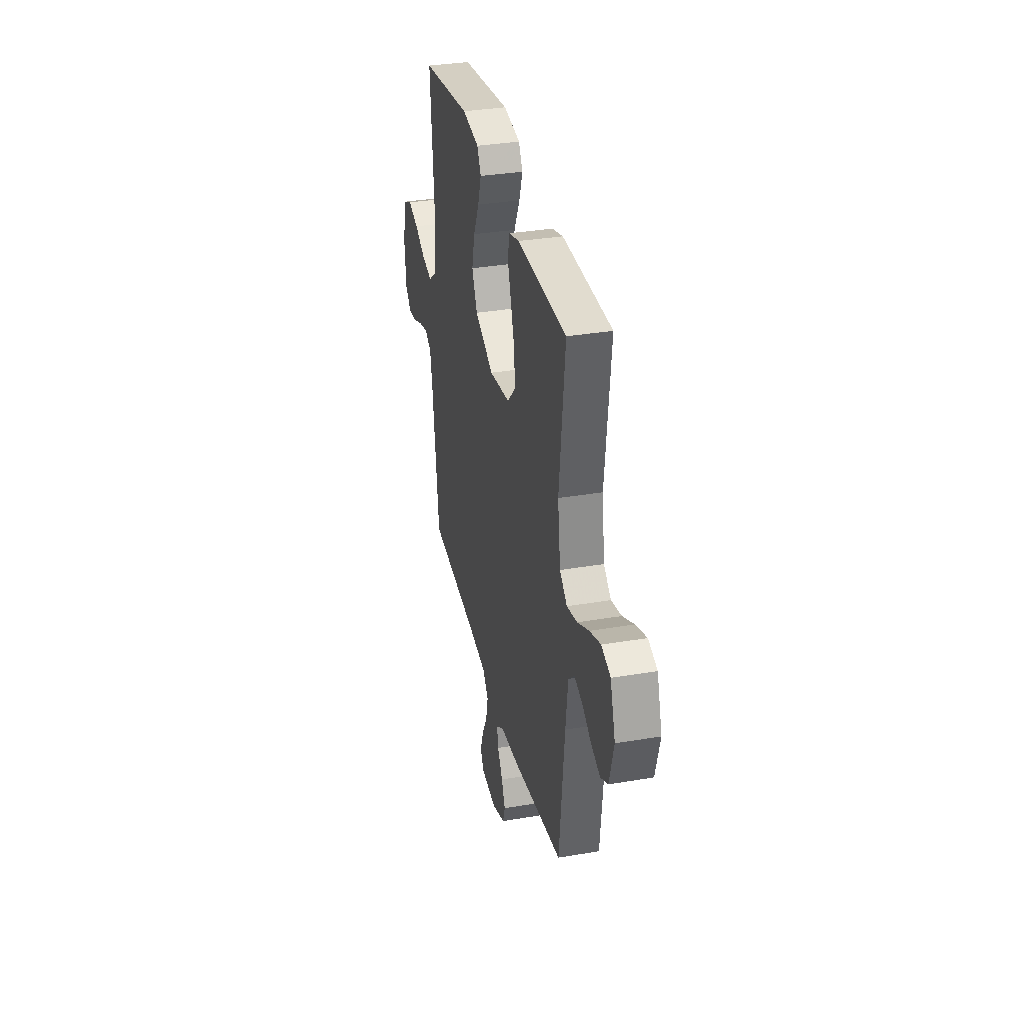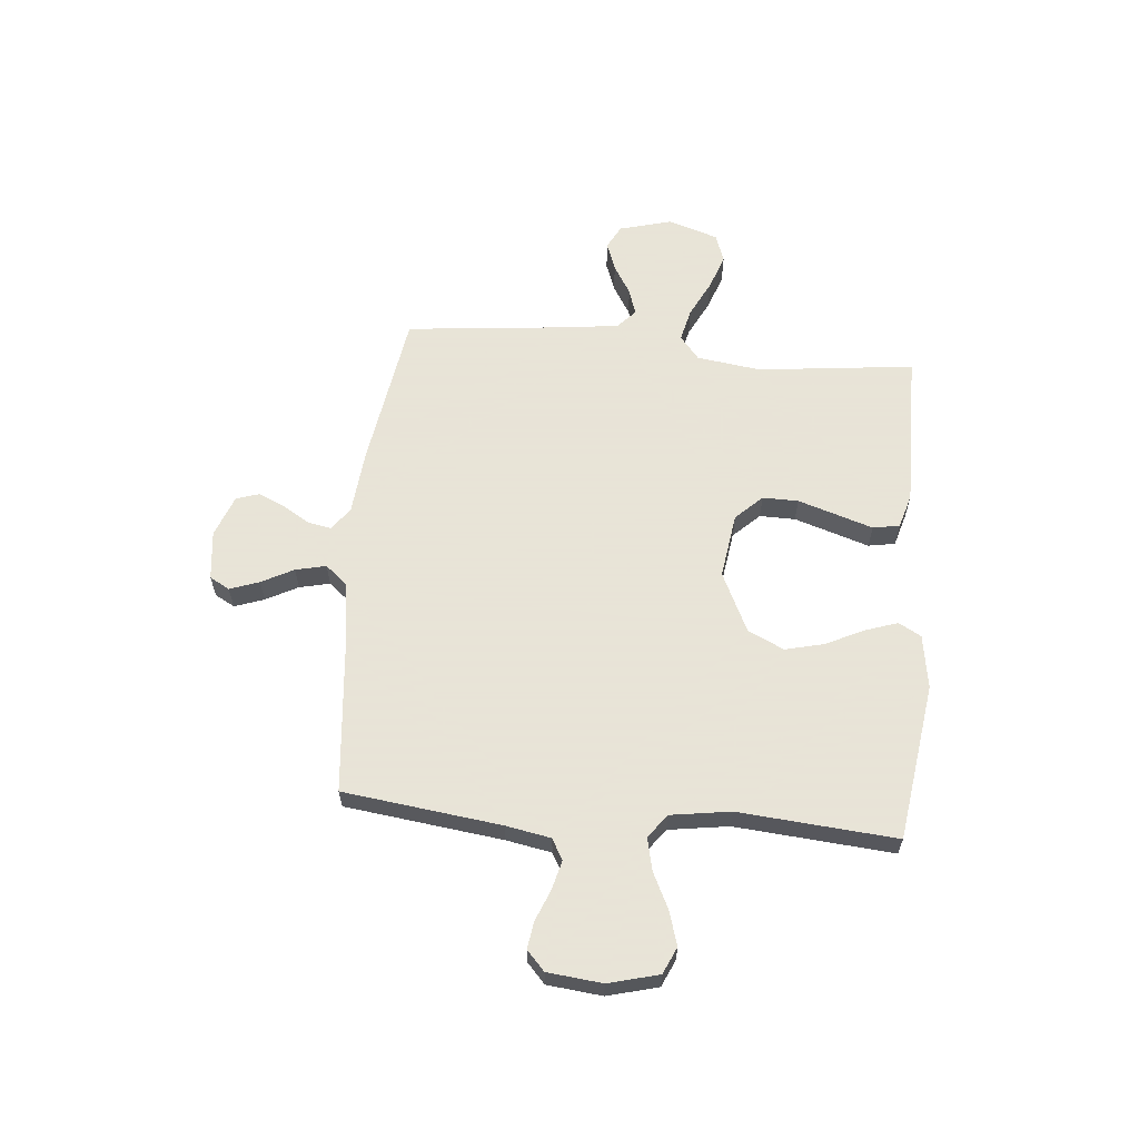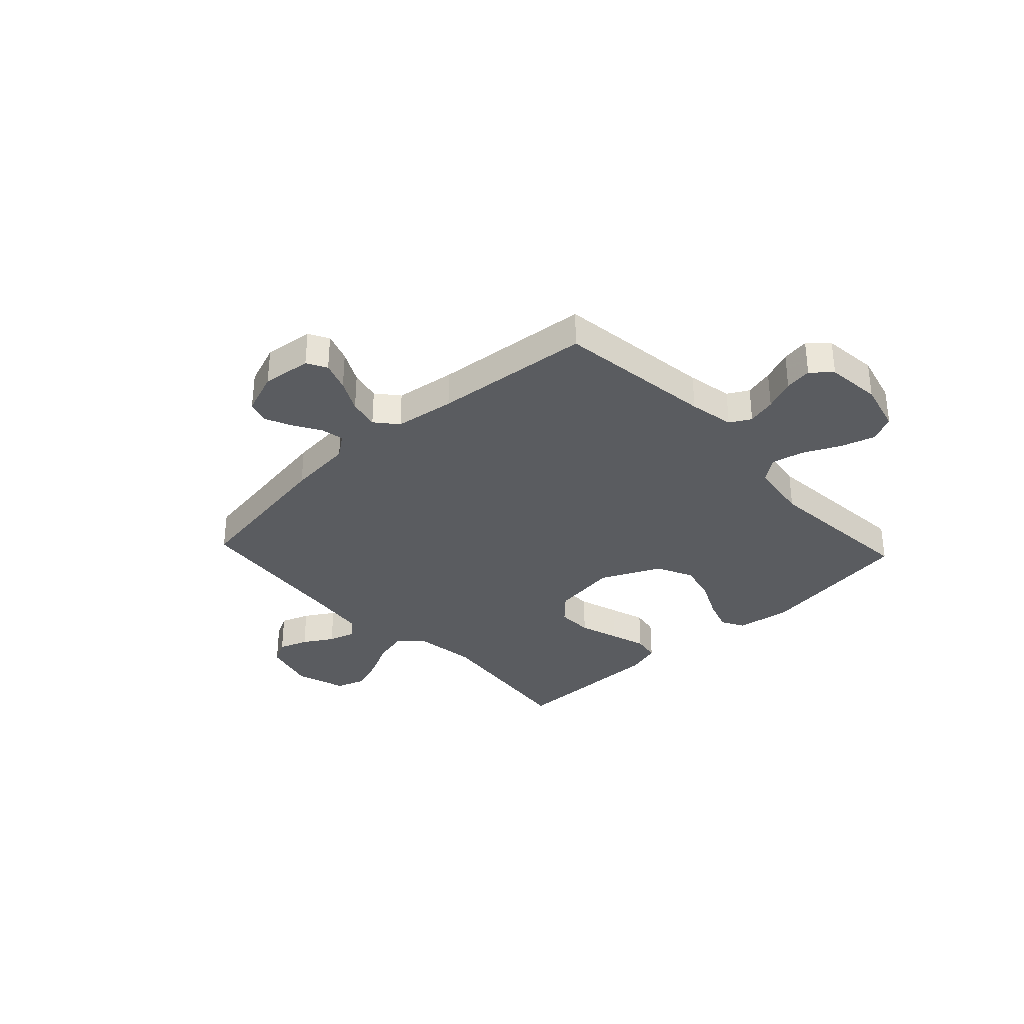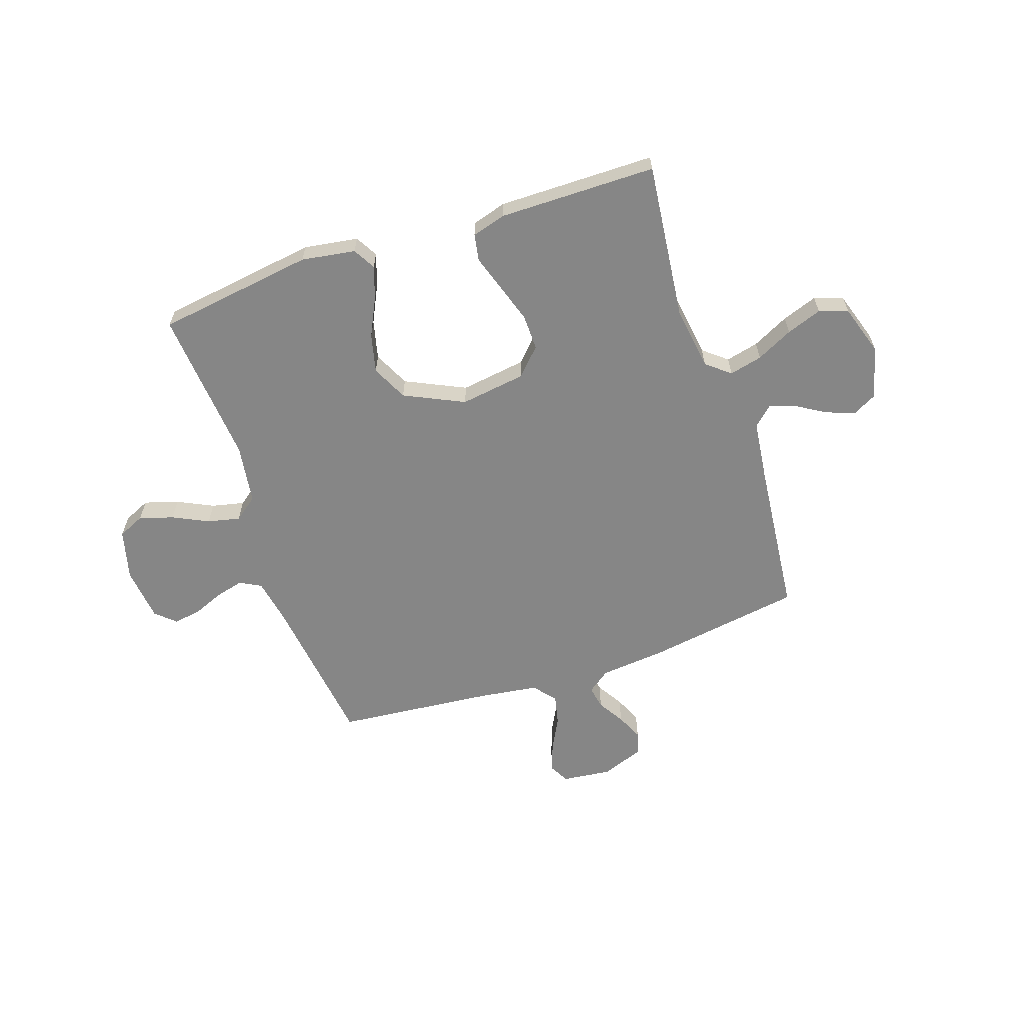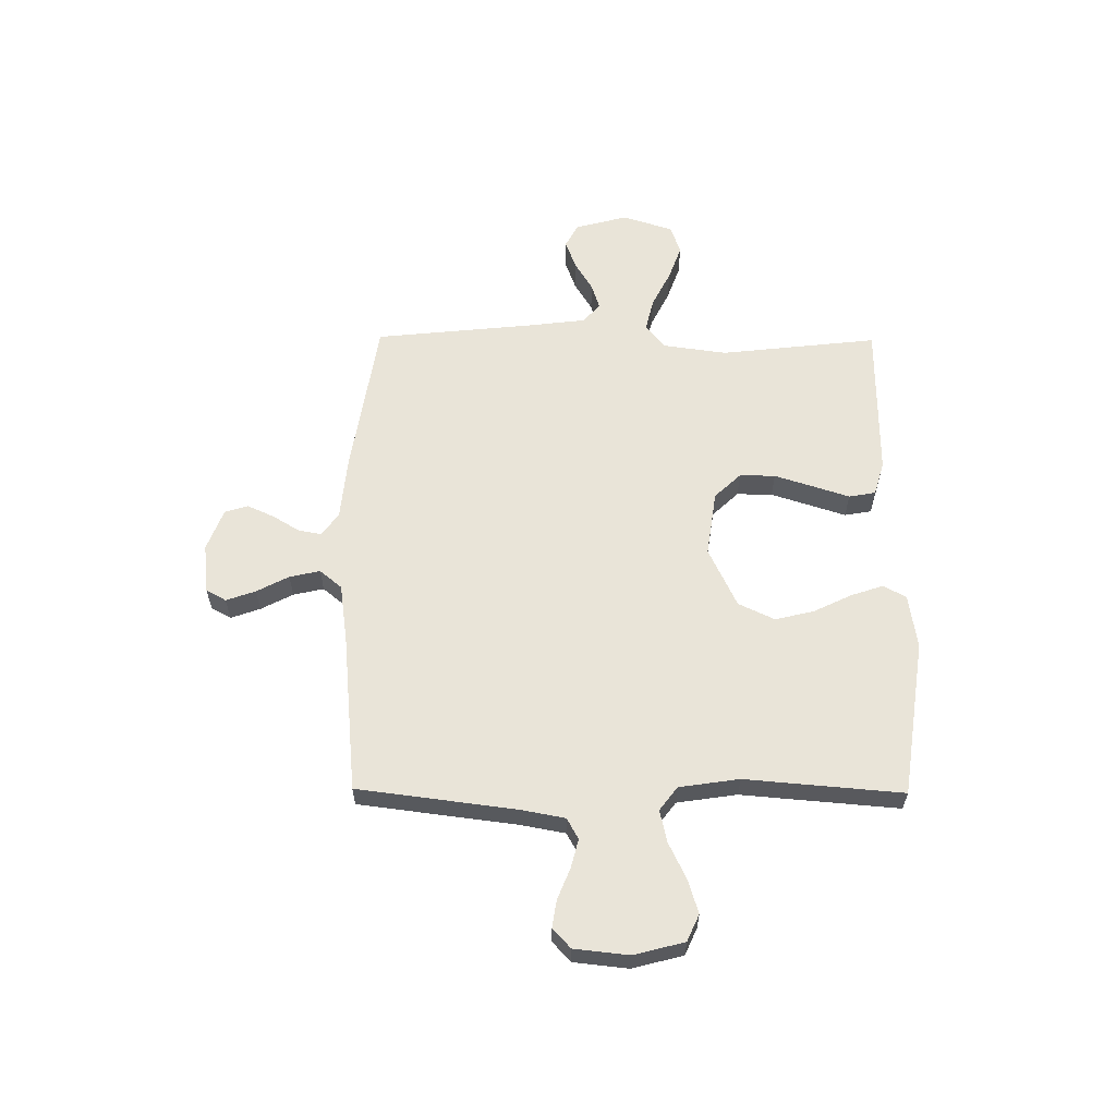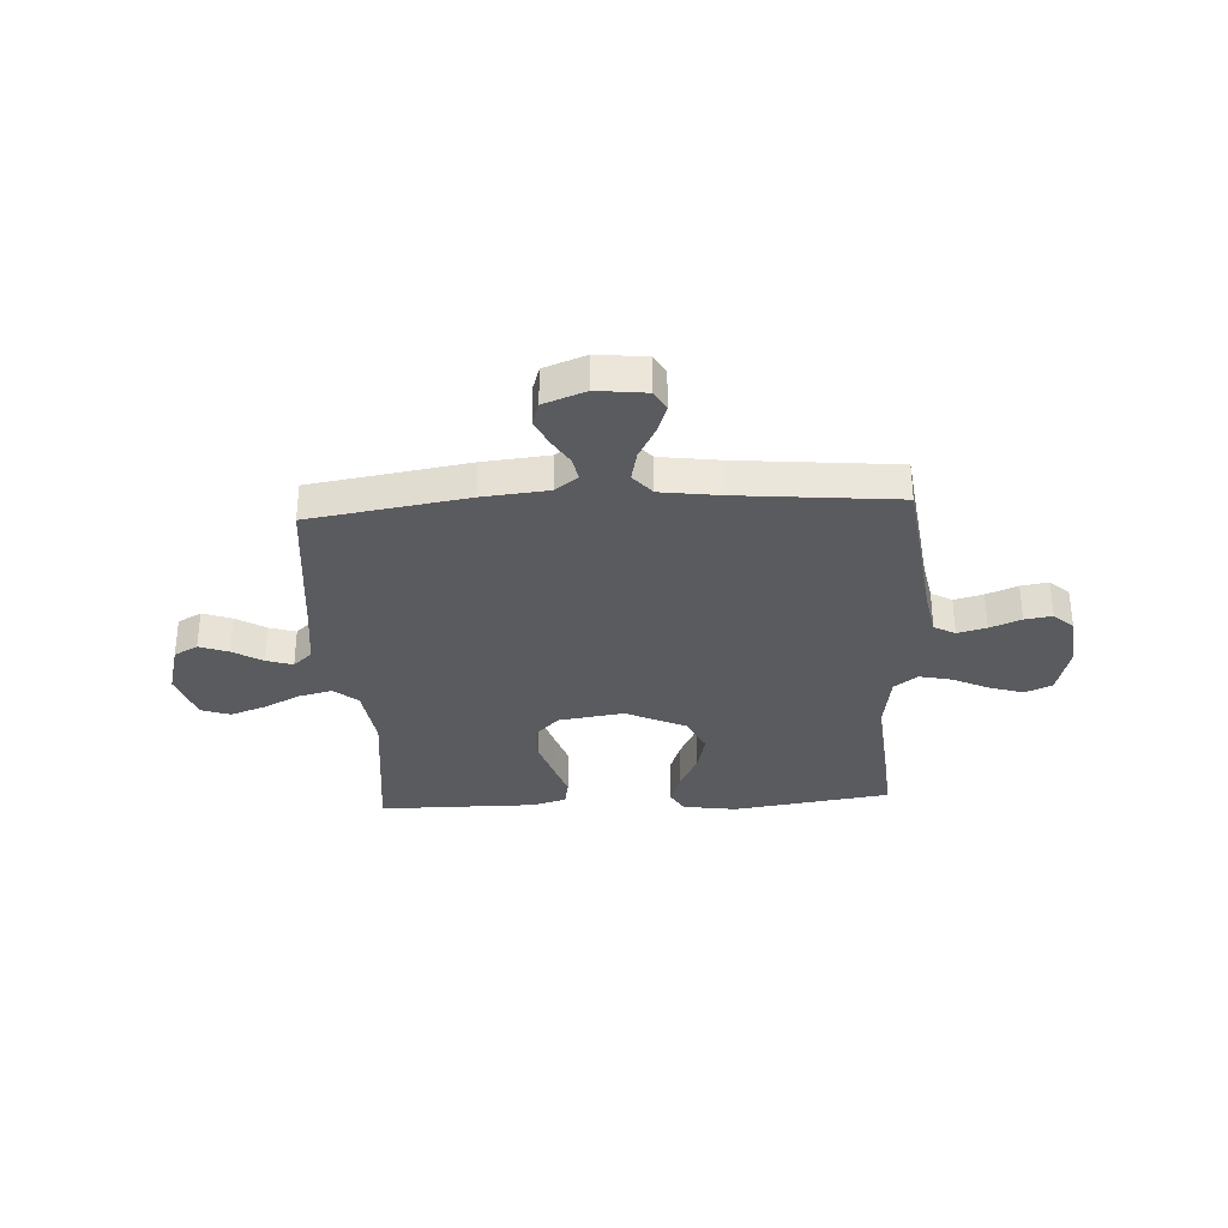
<metadata>
{"format":"obj","ext":"obj","renderer":"f3d","projection":"perspective","resolution":1024,"background":"white","views":[{"elev":33.9,"azim":77.0,"up":"+Z"},{"elev":61.4,"azim":-84.8,"up":"+Y"},{"elev":-33.6,"azim":-136.9,"up":"+Y"},{"elev":-62.0,"azim":18.7,"up":"+Y"},{"elev":60.0,"azim":-89.5,"up":"+Y"},{"elev":-32.7,"azim":-176.7,"up":"+Y"}]}
</metadata>
<code>
v -0.5 0.07 0.5
v -0.2 0.07 0.543
v -0.097 0.07 0.527
v -0.073 0.07 0.484
v -0.094 0.07 0.422
v -0.129 0.07 0.35
v -0.147 0.07 0.276
v -0.114 0.07 0.207
v 0 0.07 0.153
v 0.125 0.07 0.171
v 0.173 0.07 0.221
v 0.172 0.07 0.289
v 0.148 0.07 0.364
v 0.126 0.07 0.432
v 0.135 0.07 0.483
v 0.2 0.07 0.502
v 0.5 0.07 0.5
v 0.466 0.07 0.2
v 0.483 0.07 0.078
v 0.528 0.07 0.041
v 0.591 0.07 0.056
v 0.661 0.07 0.091
v 0.728 0.07 0.115
v 0.783 0.07 0.096
v 0.814 0.07 0
v 0.787 0.07 -0.1
v 0.742 0.07 -0.124
v 0.687 0.07 -0.104
v 0.631 0.07 -0.07
v 0.581 0.07 -0.054
v 0.545 0.07 -0.087
v 0.531 0.07 -0.2
v 0.5 0.07 -0.5
v 0.2 0.07 -0.547
v 0.075 0.07 -0.559
v 0.032 0.07 -0.591
v 0.04 0.07 -0.635
v 0.071 0.07 -0.686
v 0.094 0.07 -0.737
v 0.08 0.07 -0.781
v 0 0.07 -0.811
v -0.094 0.07 -0.8
v -0.115 0.07 -0.762
v -0.095 0.07 -0.706
v -0.063 0.07 -0.645
v -0.05 0.07 -0.587
v -0.085 0.07 -0.545
v -0.2 0.07 -0.529
v -0.5 0.07 -0.5
v -0.538 0.07 -0.2
v -0.554 0.07 -0.114
v -0.594 0.07 -0.092
v -0.649 0.07 -0.106
v -0.708 0.07 -0.13
v -0.76 0.07 -0.138
v -0.797 0.07 -0.104
v -0.808 0.07 0
v -0.783 0.07 0.096
v -0.732 0.07 0.119
v -0.667 0.07 0.099
v -0.599 0.07 0.066
v -0.537 0.07 0.052
v -0.492 0.07 0.086
v -0.475 0.07 0.2
v -0.5 0 0.5
v -0.2 0 0.543
v -0.097 0 0.527
v -0.073 0 0.484
v -0.094 0 0.422
v -0.129 0 0.35
v -0.147 0 0.276
v -0.114 0 0.207
v 0 0 0.153
v 0.125 0 0.171
v 0.173 0 0.221
v 0.172 0 0.289
v 0.148 0 0.364
v 0.126 0 0.432
v 0.135 0 0.483
v 0.2 0 0.502
v 0.5 0 0.5
v 0.466 0 0.2
v 0.483 0 0.078
v 0.528 0 0.041
v 0.591 0 0.056
v 0.661 0 0.091
v 0.728 0 0.115
v 0.783 0 0.096
v 0.814 0 0
v 0.787 0 -0.1
v 0.742 0 -0.124
v 0.687 0 -0.104
v 0.631 0 -0.07
v 0.581 0 -0.054
v 0.545 0 -0.087
v 0.531 0 -0.2
v 0.5 0 -0.5
v 0.2 0 -0.547
v 0.075 0 -0.559
v 0.032 0 -0.591
v 0.04 0 -0.635
v 0.071 0 -0.686
v 0.094 0 -0.737
v 0.08 0 -0.781
v 0 0 -0.811
v -0.094 0 -0.8
v -0.115 0 -0.762
v -0.095 0 -0.706
v -0.063 0 -0.645
v -0.05 0 -0.587
v -0.085 0 -0.545
v -0.2 0 -0.529
v -0.5 0 -0.5
v -0.538 0 -0.2
v -0.554 0 -0.114
v -0.594 0 -0.092
v -0.649 0 -0.106
v -0.708 0 -0.13
v -0.76 0 -0.138
v -0.797 0 -0.104
v -0.808 0 0
v -0.783 0 0.096
v -0.732 0 0.119
v -0.667 0 0.099
v -0.599 0 0.066
v -0.537 0 0.052
v -0.492 0 0.086
v -0.475 0 0.2
f 58 59 60 61
f 58 61 62
f 57 58 62
f 56 57 62
f 53 54 55 56
f 52 53 56 62
f 51 52 62 63
f 48 49 50
f 47 48 50 51
f 42 43 44 45
f 42 45 46
f 41 42 46
f 40 41 46
f 37 38 39 40
f 37 40 46
f 36 37 46 47
f 32 33 34 35
f 31 32 35 36
f 26 27 28 29
f 26 29 30
f 25 26 30
f 24 25 30
f 21 22 23 24
f 20 21 24 30
f 19 20 30 31
f 15 16 17 18
f 13 14 15 18
f 12 13 18 19
f 11 12 19 31
f 3 4 5 6
f 3 6 7
f 64 1 2 3
f 63 64 3 7
f 10 11 31 36
f 9 10 36 47
f 8 9 47 51
f 7 8 51 63
f 125 124 123 122
f 126 125 122
f 126 122 121
f 126 121 120
f 120 119 118 117
f 126 120 117 116
f 127 126 116 115
f 114 113 112
f 115 114 112 111
f 109 108 107 106
f 110 109 106
f 110 106 105
f 110 105 104
f 104 103 102 101
f 110 104 101
f 111 110 101 100
f 99 98 97 96
f 100 99 96 95
f 93 92 91 90
f 94 93 90
f 94 90 89
f 94 89 88
f 88 87 86 85
f 94 88 85 84
f 95 94 84 83
f 82 81 80 79
f 82 79 78 77
f 83 82 77 76
f 95 83 76 75
f 70 69 68 67
f 71 70 67
f 67 66 65 128
f 71 67 128 127
f 100 95 75 74
f 111 100 74 73
f 115 111 73 72
f 127 115 72 71
f 1 65 66 2
f 2 66 67 3
f 3 67 68 4
f 4 68 69 5
f 5 69 70 6
f 6 70 71 7
f 7 71 72 8
f 8 72 73 9
f 9 73 74 10
f 10 74 75 11
f 11 75 76 12
f 12 76 77 13
f 13 77 78 14
f 14 78 79 15
f 15 79 80 16
f 16 80 81 17
f 17 81 82 18
f 18 82 83 19
f 19 83 84 20
f 20 84 85 21
f 21 85 86 22
f 22 86 87 23
f 23 87 88 24
f 24 88 89 25
f 25 89 90 26
f 26 90 91 27
f 27 91 92 28
f 28 92 93 29
f 29 93 94 30
f 30 94 95 31
f 31 95 96 32
f 32 96 97 33
f 33 97 98 34
f 34 98 99 35
f 35 99 100 36
f 36 100 101 37
f 37 101 102 38
f 38 102 103 39
f 39 103 104 40
f 40 104 105 41
f 41 105 106 42
f 42 106 107 43
f 43 107 108 44
f 44 108 109 45
f 45 109 110 46
f 46 110 111 47
f 47 111 112 48
f 48 112 113 49
f 49 113 114 50
f 50 114 115 51
f 51 115 116 52
f 52 116 117 53
f 53 117 118 54
f 54 118 119 55
f 55 119 120 56
f 56 120 121 57
f 57 121 122 58
f 58 122 123 59
f 59 123 124 60
f 60 124 125 61
f 61 125 126 62
f 62 126 127 63
f 63 127 128 64
f 64 128 65 1

</code>
